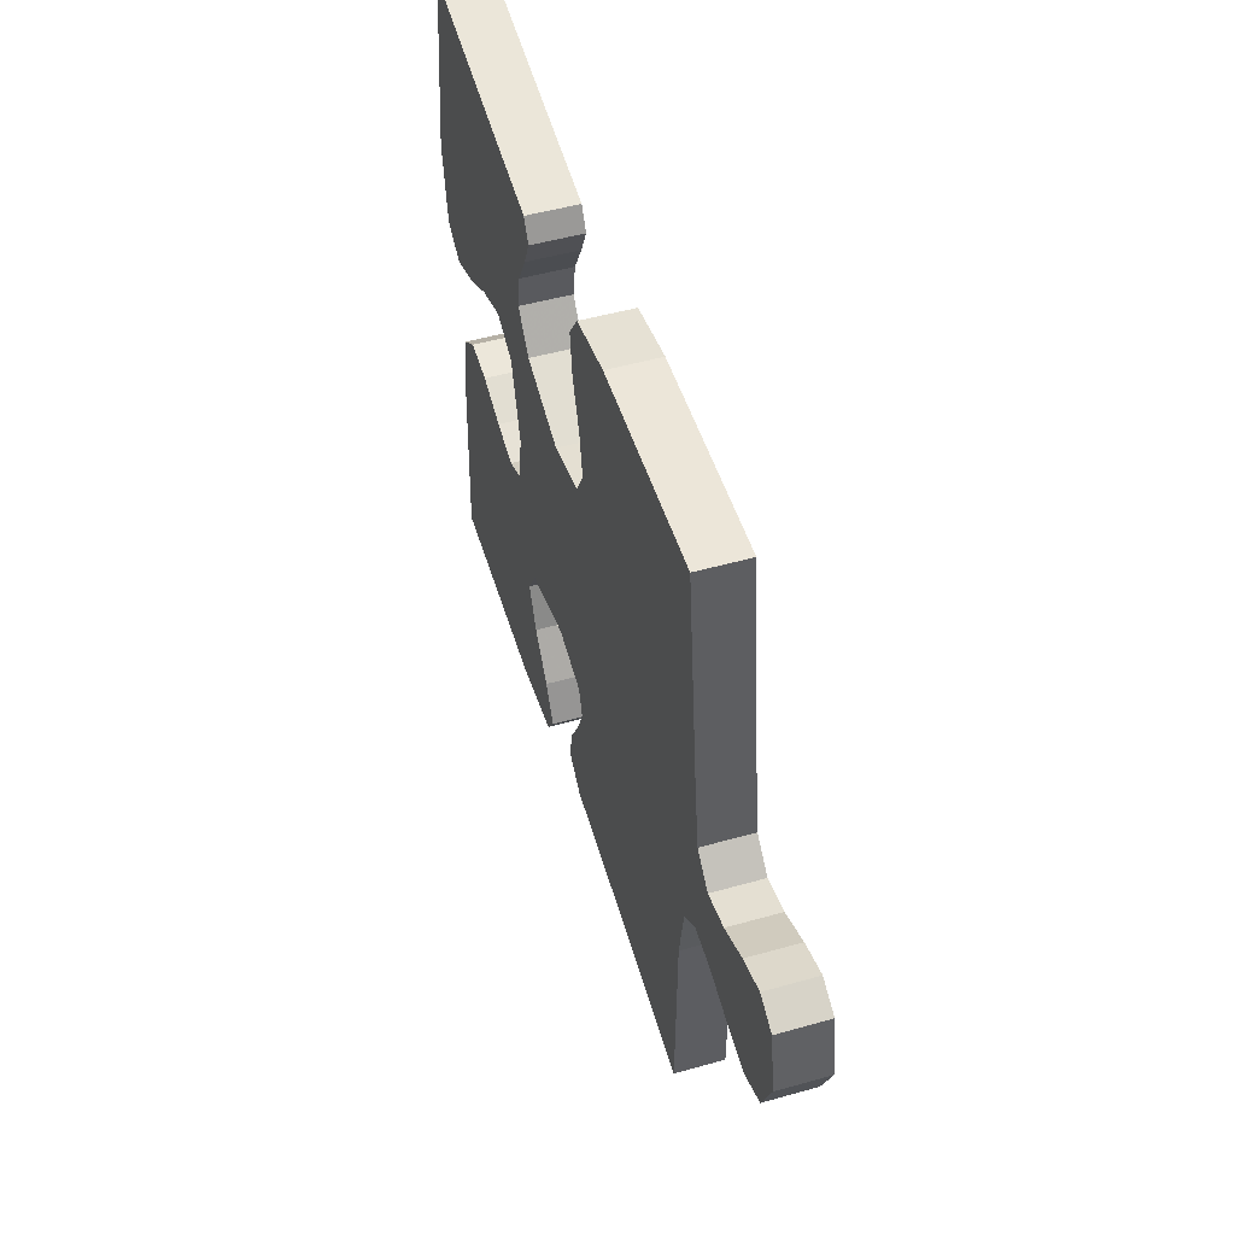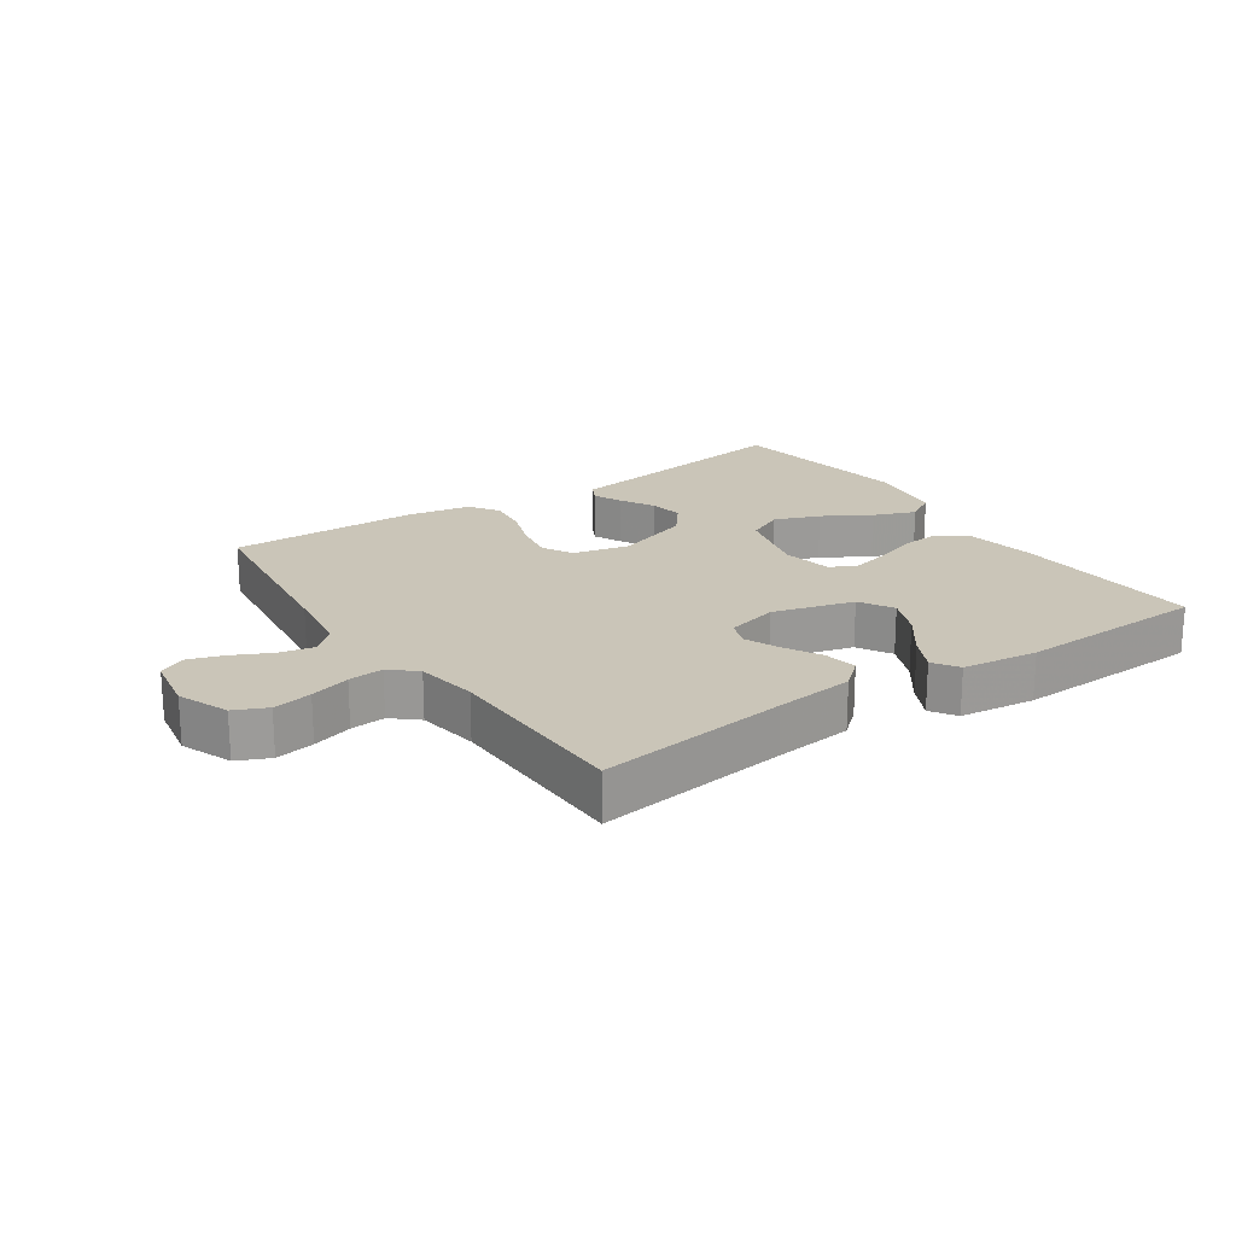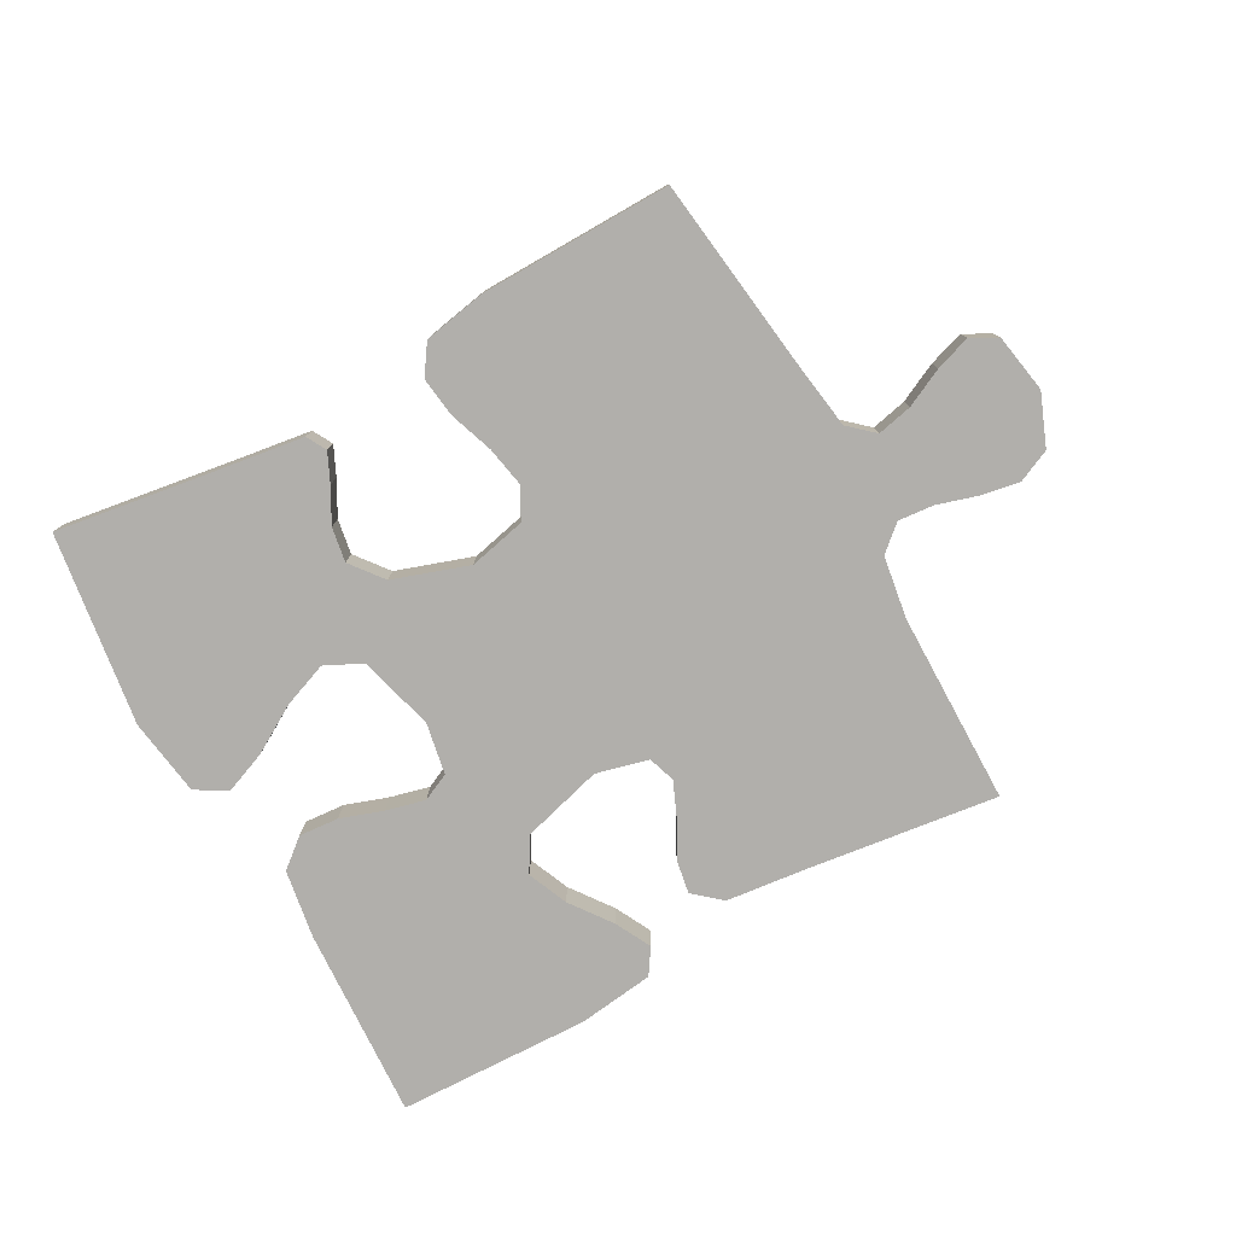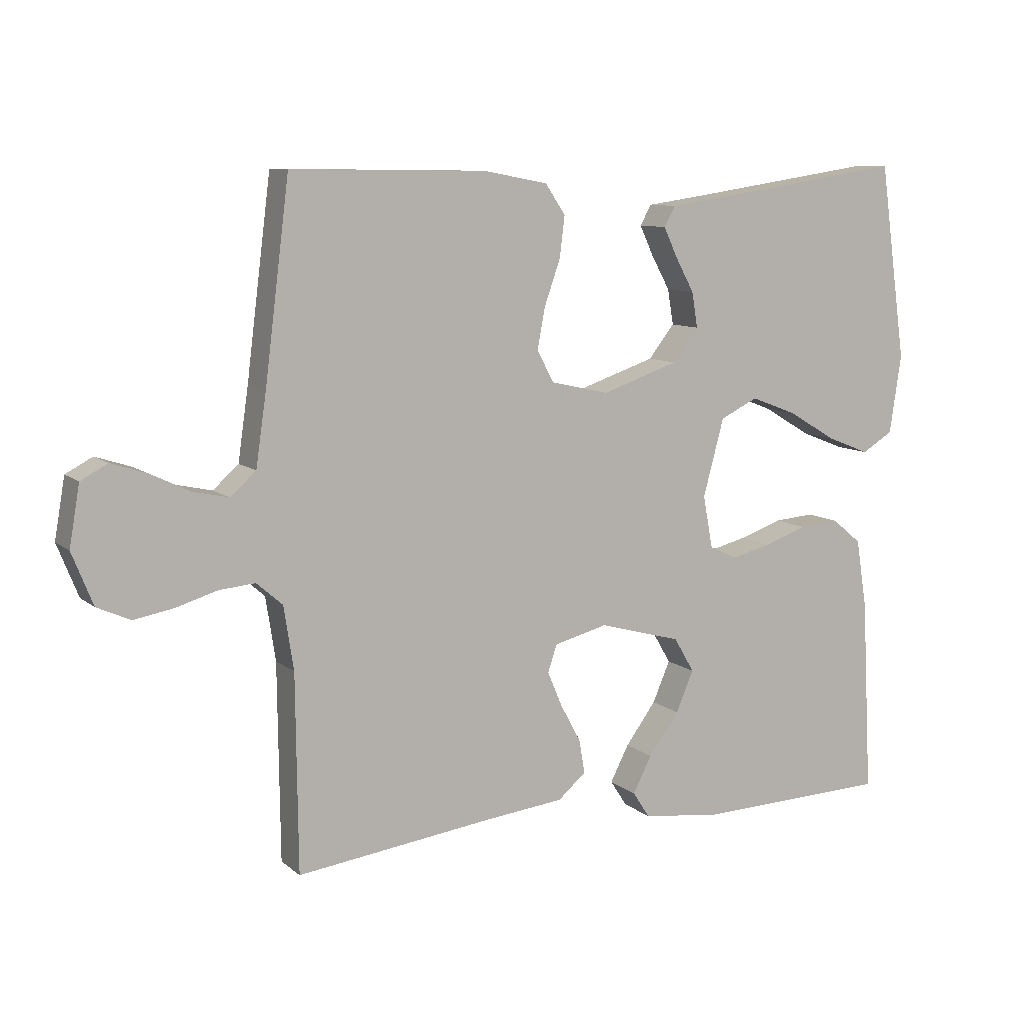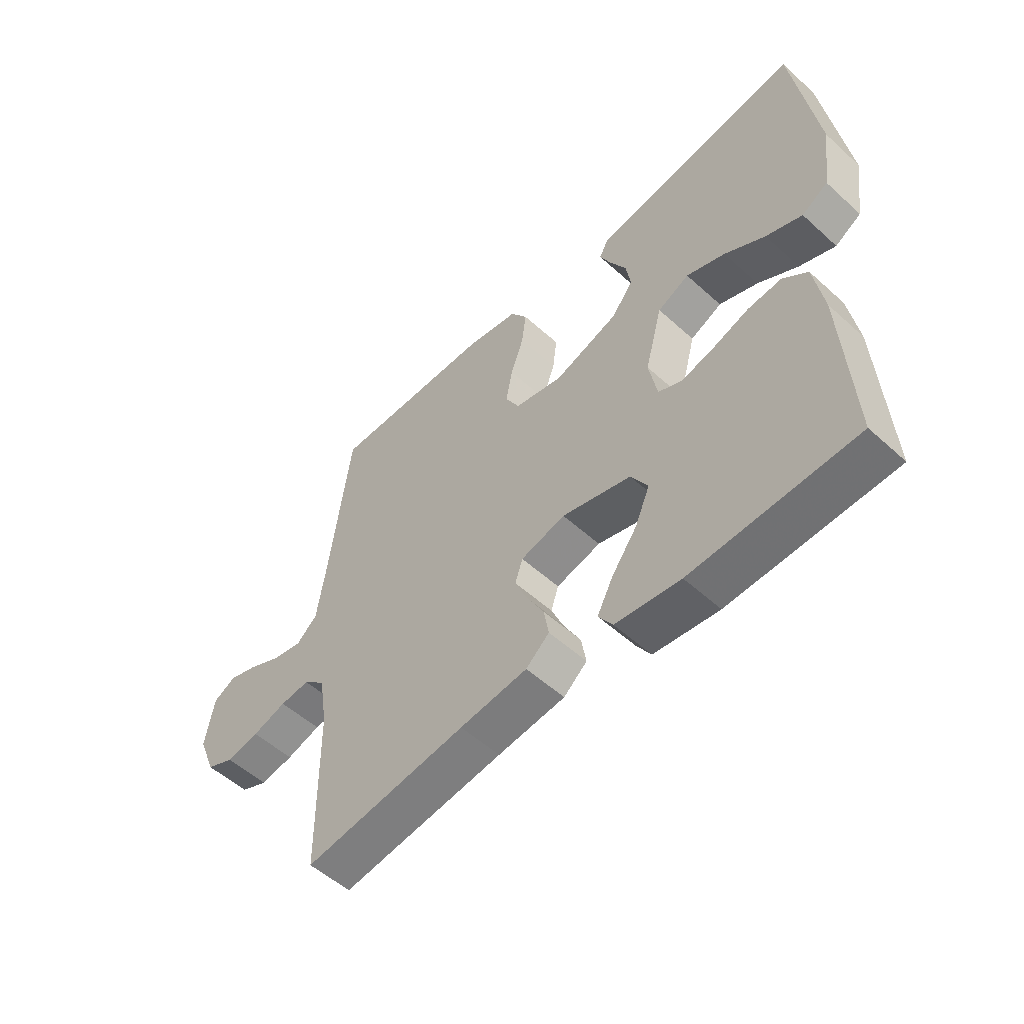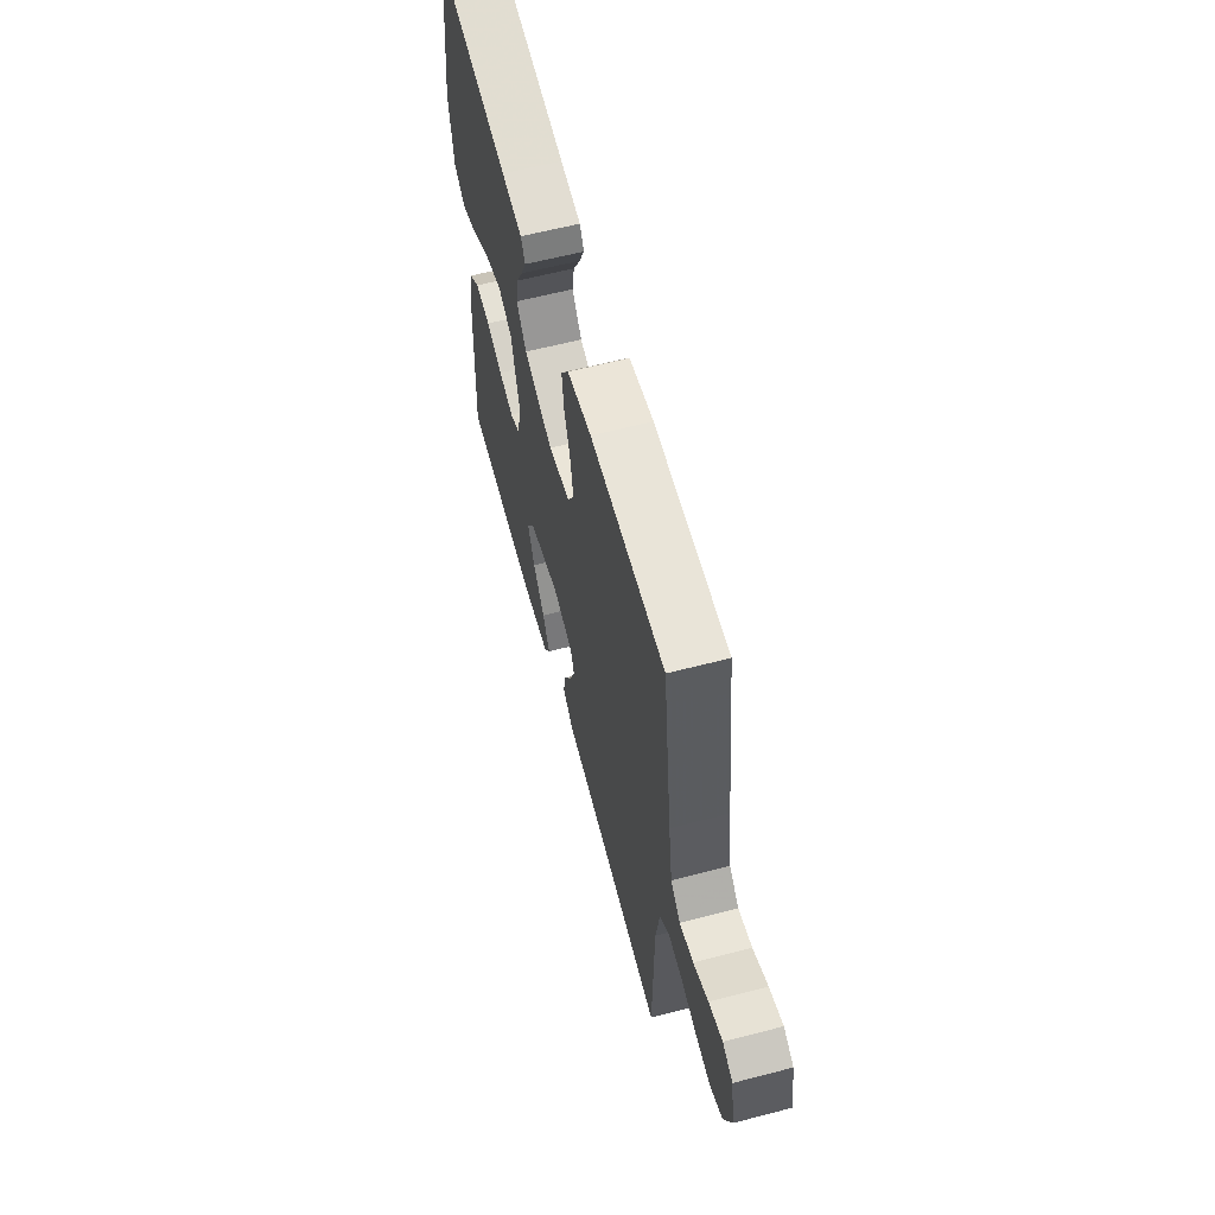
<metadata>
{"format":"obj","ext":"obj","renderer":"f3d","projection":"perspective","resolution":1024,"background":"white","views":[{"elev":50.7,"azim":72.9,"up":"+Z"},{"elev":20.5,"azim":145.7,"up":"+Y"},{"elev":-78.3,"azim":29.0,"up":"+Y"},{"elev":9.4,"azim":152.6,"up":"+Z"},{"elev":-53.8,"azim":-133.9,"up":"+Z"},{"elev":60.9,"azim":75.1,"up":"+Z"}]}
</metadata>
<code>
v -0.5 0.07 -0.5
v -0.484 0.07 -0.2
v -0.467 0.07 -0.094
v -0.422 0.07 -0.057
v -0.36 0.07 -0.062
v -0.293 0.07 -0.085
v -0.233 0.07 -0.1
v -0.19 0.07 -0.08
v -0.175 0.07 0
v -0.207 0.07 0.119
v -0.265 0.07 0.147
v -0.336 0.07 0.12
v -0.41 0.07 0.076
v -0.476 0.07 0.05
v -0.524 0.07 0.079
v -0.542 0.07 0.2
v -0.5 0.07 0.5
v -0.2 0.07 0.455
v -0.116 0.07 0.443
v -0.099 0.07 0.412
v -0.12 0.07 0.367
v -0.149 0.07 0.314
v -0.158 0.07 0.26
v -0.118 0.07 0.209
v 0 0.07 0.169
v 0.089 0.07 0.189
v 0.115 0.07 0.237
v 0.103 0.07 0.301
v 0.079 0.07 0.369
v 0.071 0.07 0.432
v 0.102 0.07 0.478
v 0.2 0.07 0.496
v 0.5 0.07 0.5
v 0.538 0.07 0.2
v 0.554 0.07 0.09
v 0.593 0.07 0.055
v 0.648 0.07 0.067
v 0.708 0.07 0.096
v 0.763 0.07 0.114
v 0.804 0.07 0.092
v 0.82 0.07 0
v 0.788 0.07 -0.08
v 0.737 0.07 -0.103
v 0.676 0.07 -0.092
v 0.613 0.07 -0.073
v 0.558 0.07 -0.068
v 0.518 0.07 -0.103
v 0.503 0.07 -0.2
v 0.5 0.07 -0.5
v 0.2 0.07 -0.461
v 0.076 0.07 -0.447
v 0.033 0.07 -0.41
v 0.042 0.07 -0.358
v 0.073 0.07 -0.301
v 0.096 0.07 -0.247
v 0.082 0.07 -0.205
v 0 0.07 -0.184
v -0.127 0.07 -0.219
v -0.158 0.07 -0.272
v -0.131 0.07 -0.335
v -0.084 0.07 -0.399
v -0.055 0.07 -0.455
v -0.081 0.07 -0.495
v -0.2 0.07 -0.51
v -0.5 0 -0.5
v -0.484 0 -0.2
v -0.467 0 -0.094
v -0.422 0 -0.057
v -0.36 0 -0.062
v -0.293 0 -0.085
v -0.233 0 -0.1
v -0.19 0 -0.08
v -0.175 0 0
v -0.207 0 0.119
v -0.265 0 0.147
v -0.336 0 0.12
v -0.41 0 0.076
v -0.476 0 0.05
v -0.524 0 0.079
v -0.542 0 0.2
v -0.5 0 0.5
v -0.2 0 0.455
v -0.116 0 0.443
v -0.099 0 0.412
v -0.12 0 0.367
v -0.149 0 0.314
v -0.158 0 0.26
v -0.118 0 0.209
v 0 0 0.169
v 0.089 0 0.189
v 0.115 0 0.237
v 0.103 0 0.301
v 0.079 0 0.369
v 0.071 0 0.432
v 0.102 0 0.478
v 0.2 0 0.496
v 0.5 0 0.5
v 0.538 0 0.2
v 0.554 0 0.09
v 0.593 0 0.055
v 0.648 0 0.067
v 0.708 0 0.096
v 0.763 0 0.114
v 0.804 0 0.092
v 0.82 0 0
v 0.788 0 -0.08
v 0.737 0 -0.103
v 0.676 0 -0.092
v 0.613 0 -0.073
v 0.558 0 -0.068
v 0.518 0 -0.103
v 0.503 0 -0.2
v 0.5 0 -0.5
v 0.2 0 -0.461
v 0.076 0 -0.447
v 0.033 0 -0.41
v 0.042 0 -0.358
v 0.073 0 -0.301
v 0.096 0 -0.247
v 0.082 0 -0.205
v 0 0 -0.184
v -0.127 0 -0.219
v -0.158 0 -0.272
v -0.131 0 -0.335
v -0.084 0 -0.399
v -0.055 0 -0.455
v -0.081 0 -0.495
v -0.2 0 -0.51
f 60 61 62 63
f 59 60 63 64
f 51 52 53 54
f 50 51 54 55
f 48 49 50 55
f 47 48 55 56
f 42 43 44 45
f 42 45 46
f 41 42 46
f 40 41 46
f 37 38 39 40
f 36 37 40 46
f 35 36 46 47
f 31 32 33 34
f 28 29 30 31
f 27 28 31 34
f 26 27 34 35
f 19 20 21 22
f 18 19 22
f 18 22 23
f 17 18 23
f 16 17 23 24
f 12 13 14 15
f 11 12 15 16
f 3 4 5 6
f 3 6 7
f 2 3 7
f 59 64 1 2
f 58 59 2 7
f 57 58 7 8
f 56 57 8 9
f 47 56 9 10
f 25 26 35 47
f 25 47 10 11
f 11 16 24 25
f 127 126 125 124
f 128 127 124 123
f 118 117 116 115
f 119 118 115 114
f 119 114 113 112
f 120 119 112 111
f 109 108 107 106
f 110 109 106
f 110 106 105
f 110 105 104
f 104 103 102 101
f 110 104 101 100
f 111 110 100 99
f 98 97 96 95
f 95 94 93 92
f 98 95 92 91
f 99 98 91 90
f 86 85 84 83
f 86 83 82
f 87 86 82
f 87 82 81
f 88 87 81 80
f 79 78 77 76
f 80 79 76 75
f 70 69 68 67
f 71 70 67
f 71 67 66
f 66 65 128 123
f 71 66 123 122
f 72 71 122 121
f 73 72 121 120
f 74 73 120 111
f 111 99 90 89
f 75 74 111 89
f 89 88 80 75
f 1 65 66 2
f 2 66 67 3
f 3 67 68 4
f 4 68 69 5
f 5 69 70 6
f 6 70 71 7
f 7 71 72 8
f 8 72 73 9
f 9 73 74 10
f 10 74 75 11
f 11 75 76 12
f 12 76 77 13
f 13 77 78 14
f 14 78 79 15
f 15 79 80 16
f 16 80 81 17
f 17 81 82 18
f 18 82 83 19
f 19 83 84 20
f 20 84 85 21
f 21 85 86 22
f 22 86 87 23
f 23 87 88 24
f 24 88 89 25
f 25 89 90 26
f 26 90 91 27
f 27 91 92 28
f 28 92 93 29
f 29 93 94 30
f 30 94 95 31
f 31 95 96 32
f 32 96 97 33
f 33 97 98 34
f 34 98 99 35
f 35 99 100 36
f 36 100 101 37
f 37 101 102 38
f 38 102 103 39
f 39 103 104 40
f 40 104 105 41
f 41 105 106 42
f 42 106 107 43
f 43 107 108 44
f 44 108 109 45
f 45 109 110 46
f 46 110 111 47
f 47 111 112 48
f 48 112 113 49
f 49 113 114 50
f 50 114 115 51
f 51 115 116 52
f 52 116 117 53
f 53 117 118 54
f 54 118 119 55
f 55 119 120 56
f 56 120 121 57
f 57 121 122 58
f 58 122 123 59
f 59 123 124 60
f 60 124 125 61
f 61 125 126 62
f 62 126 127 63
f 63 127 128 64
f 64 128 65 1

</code>
